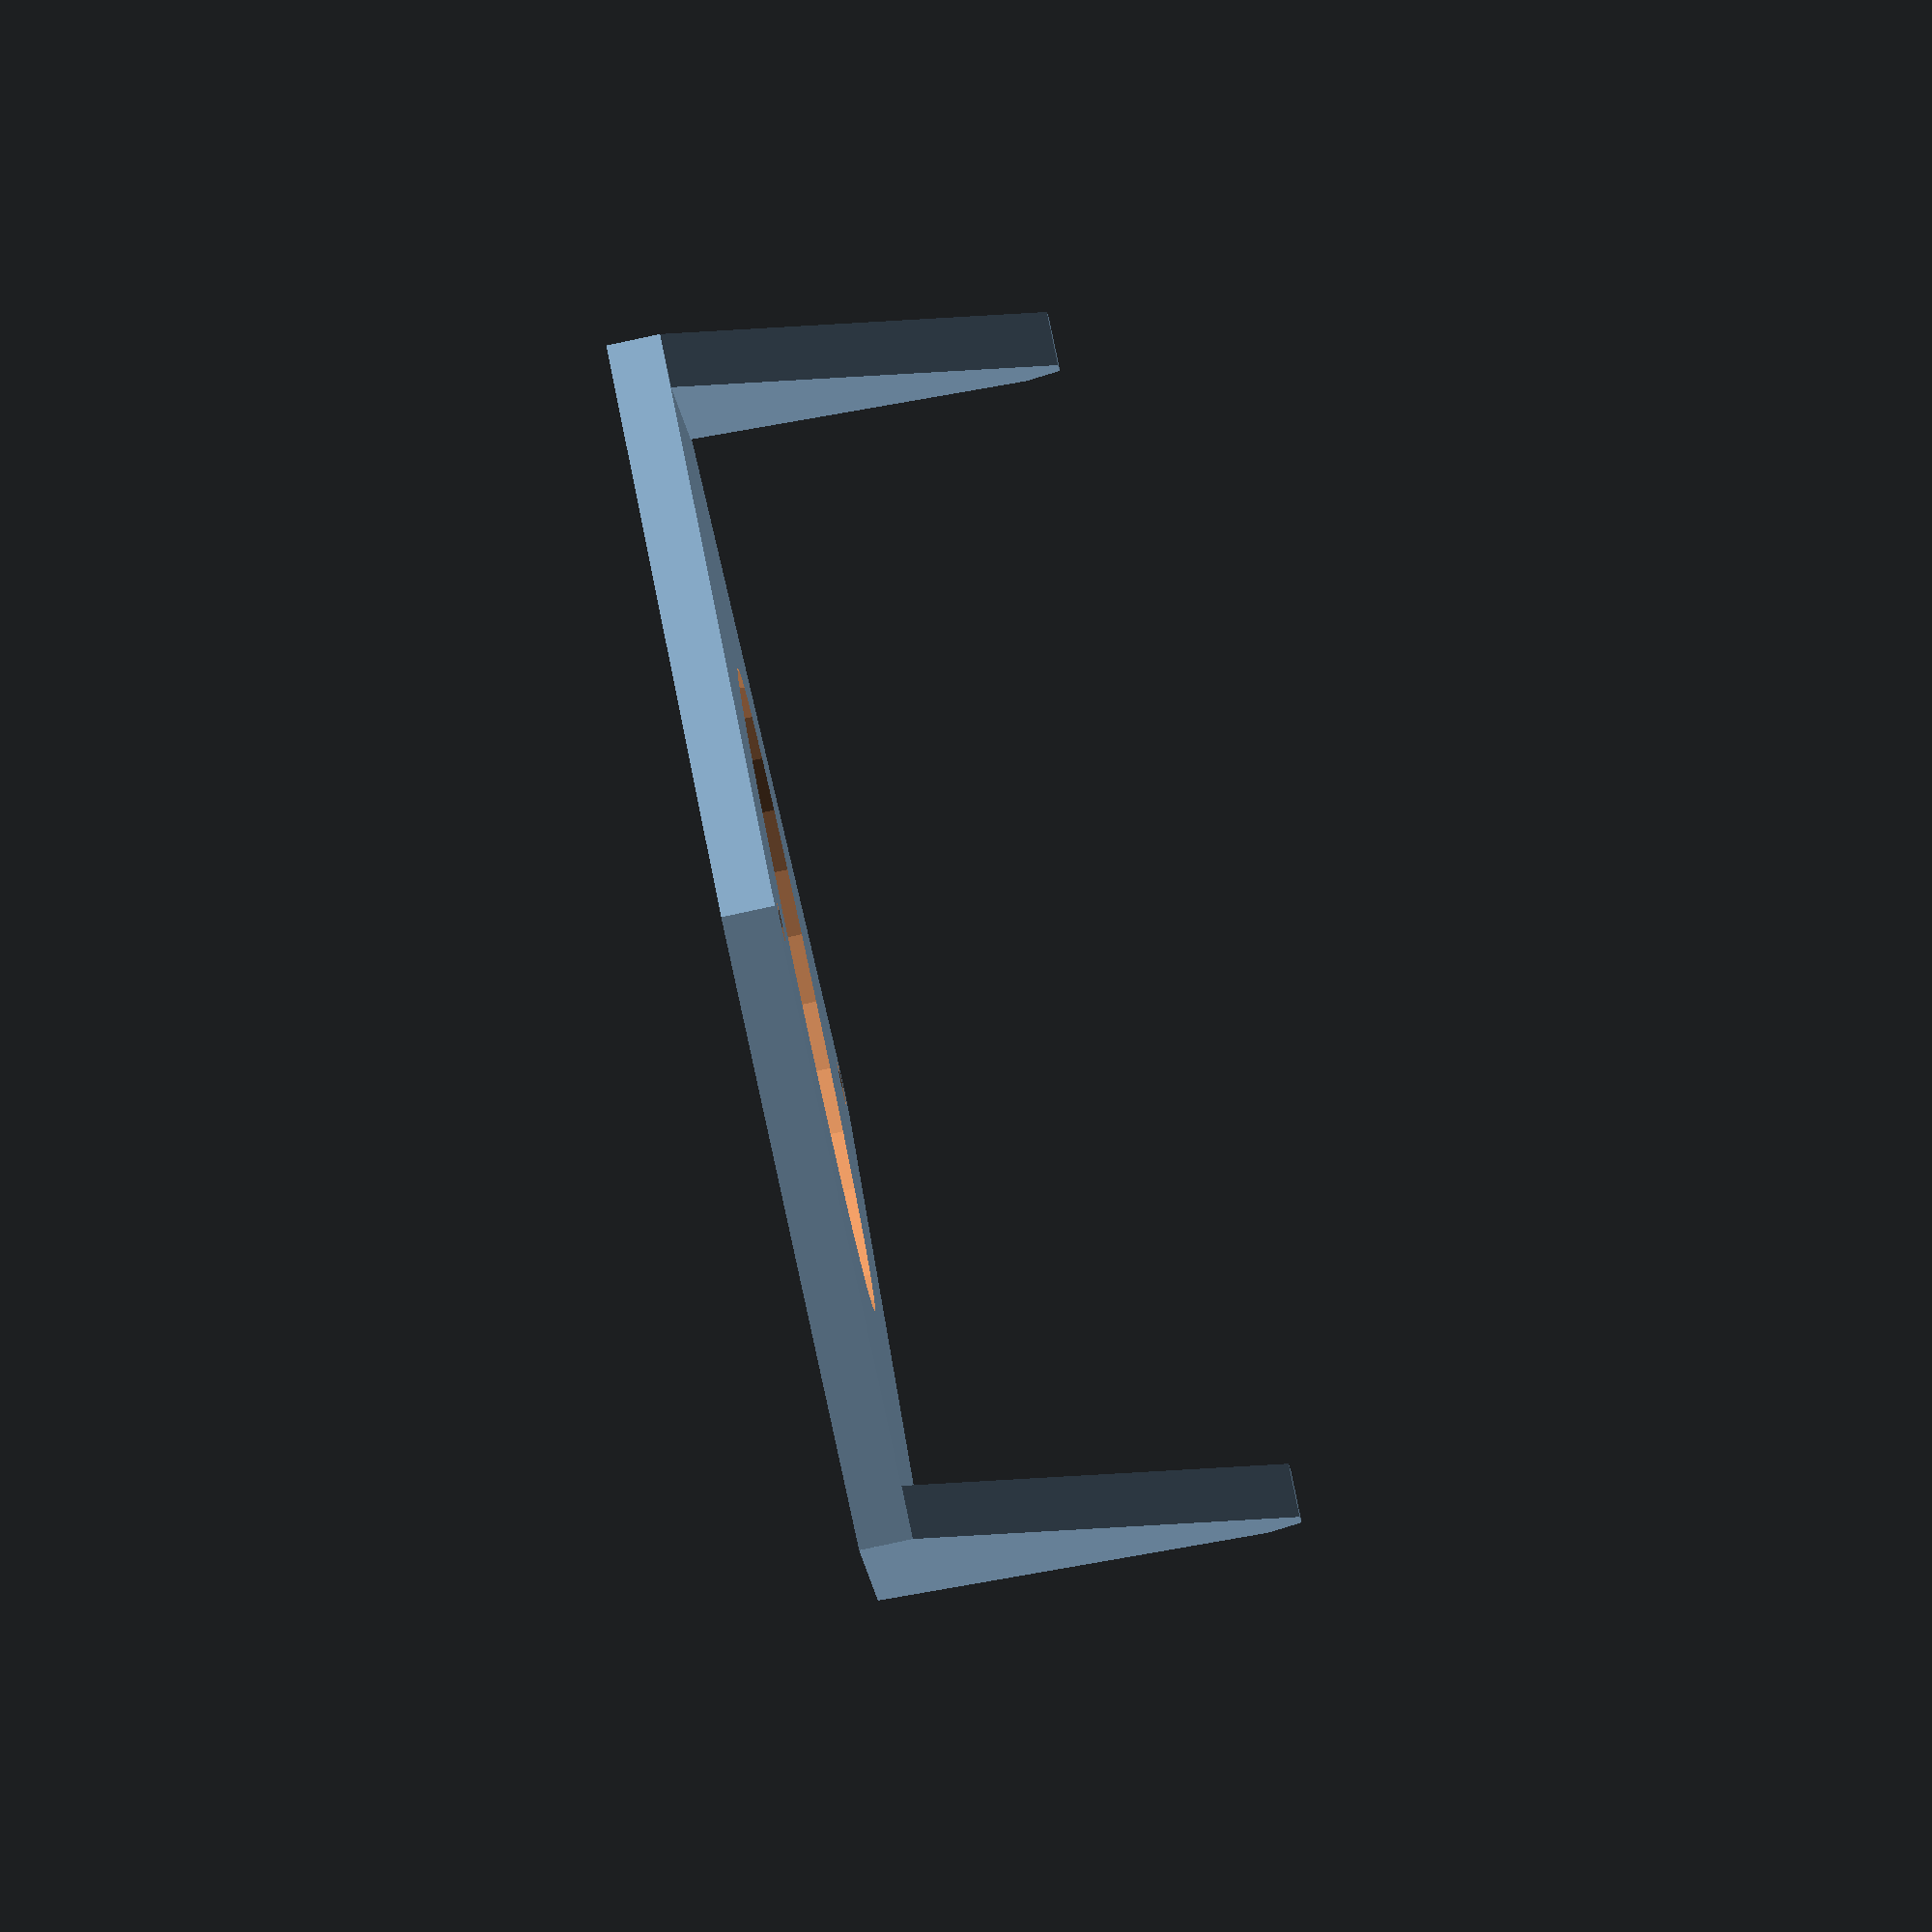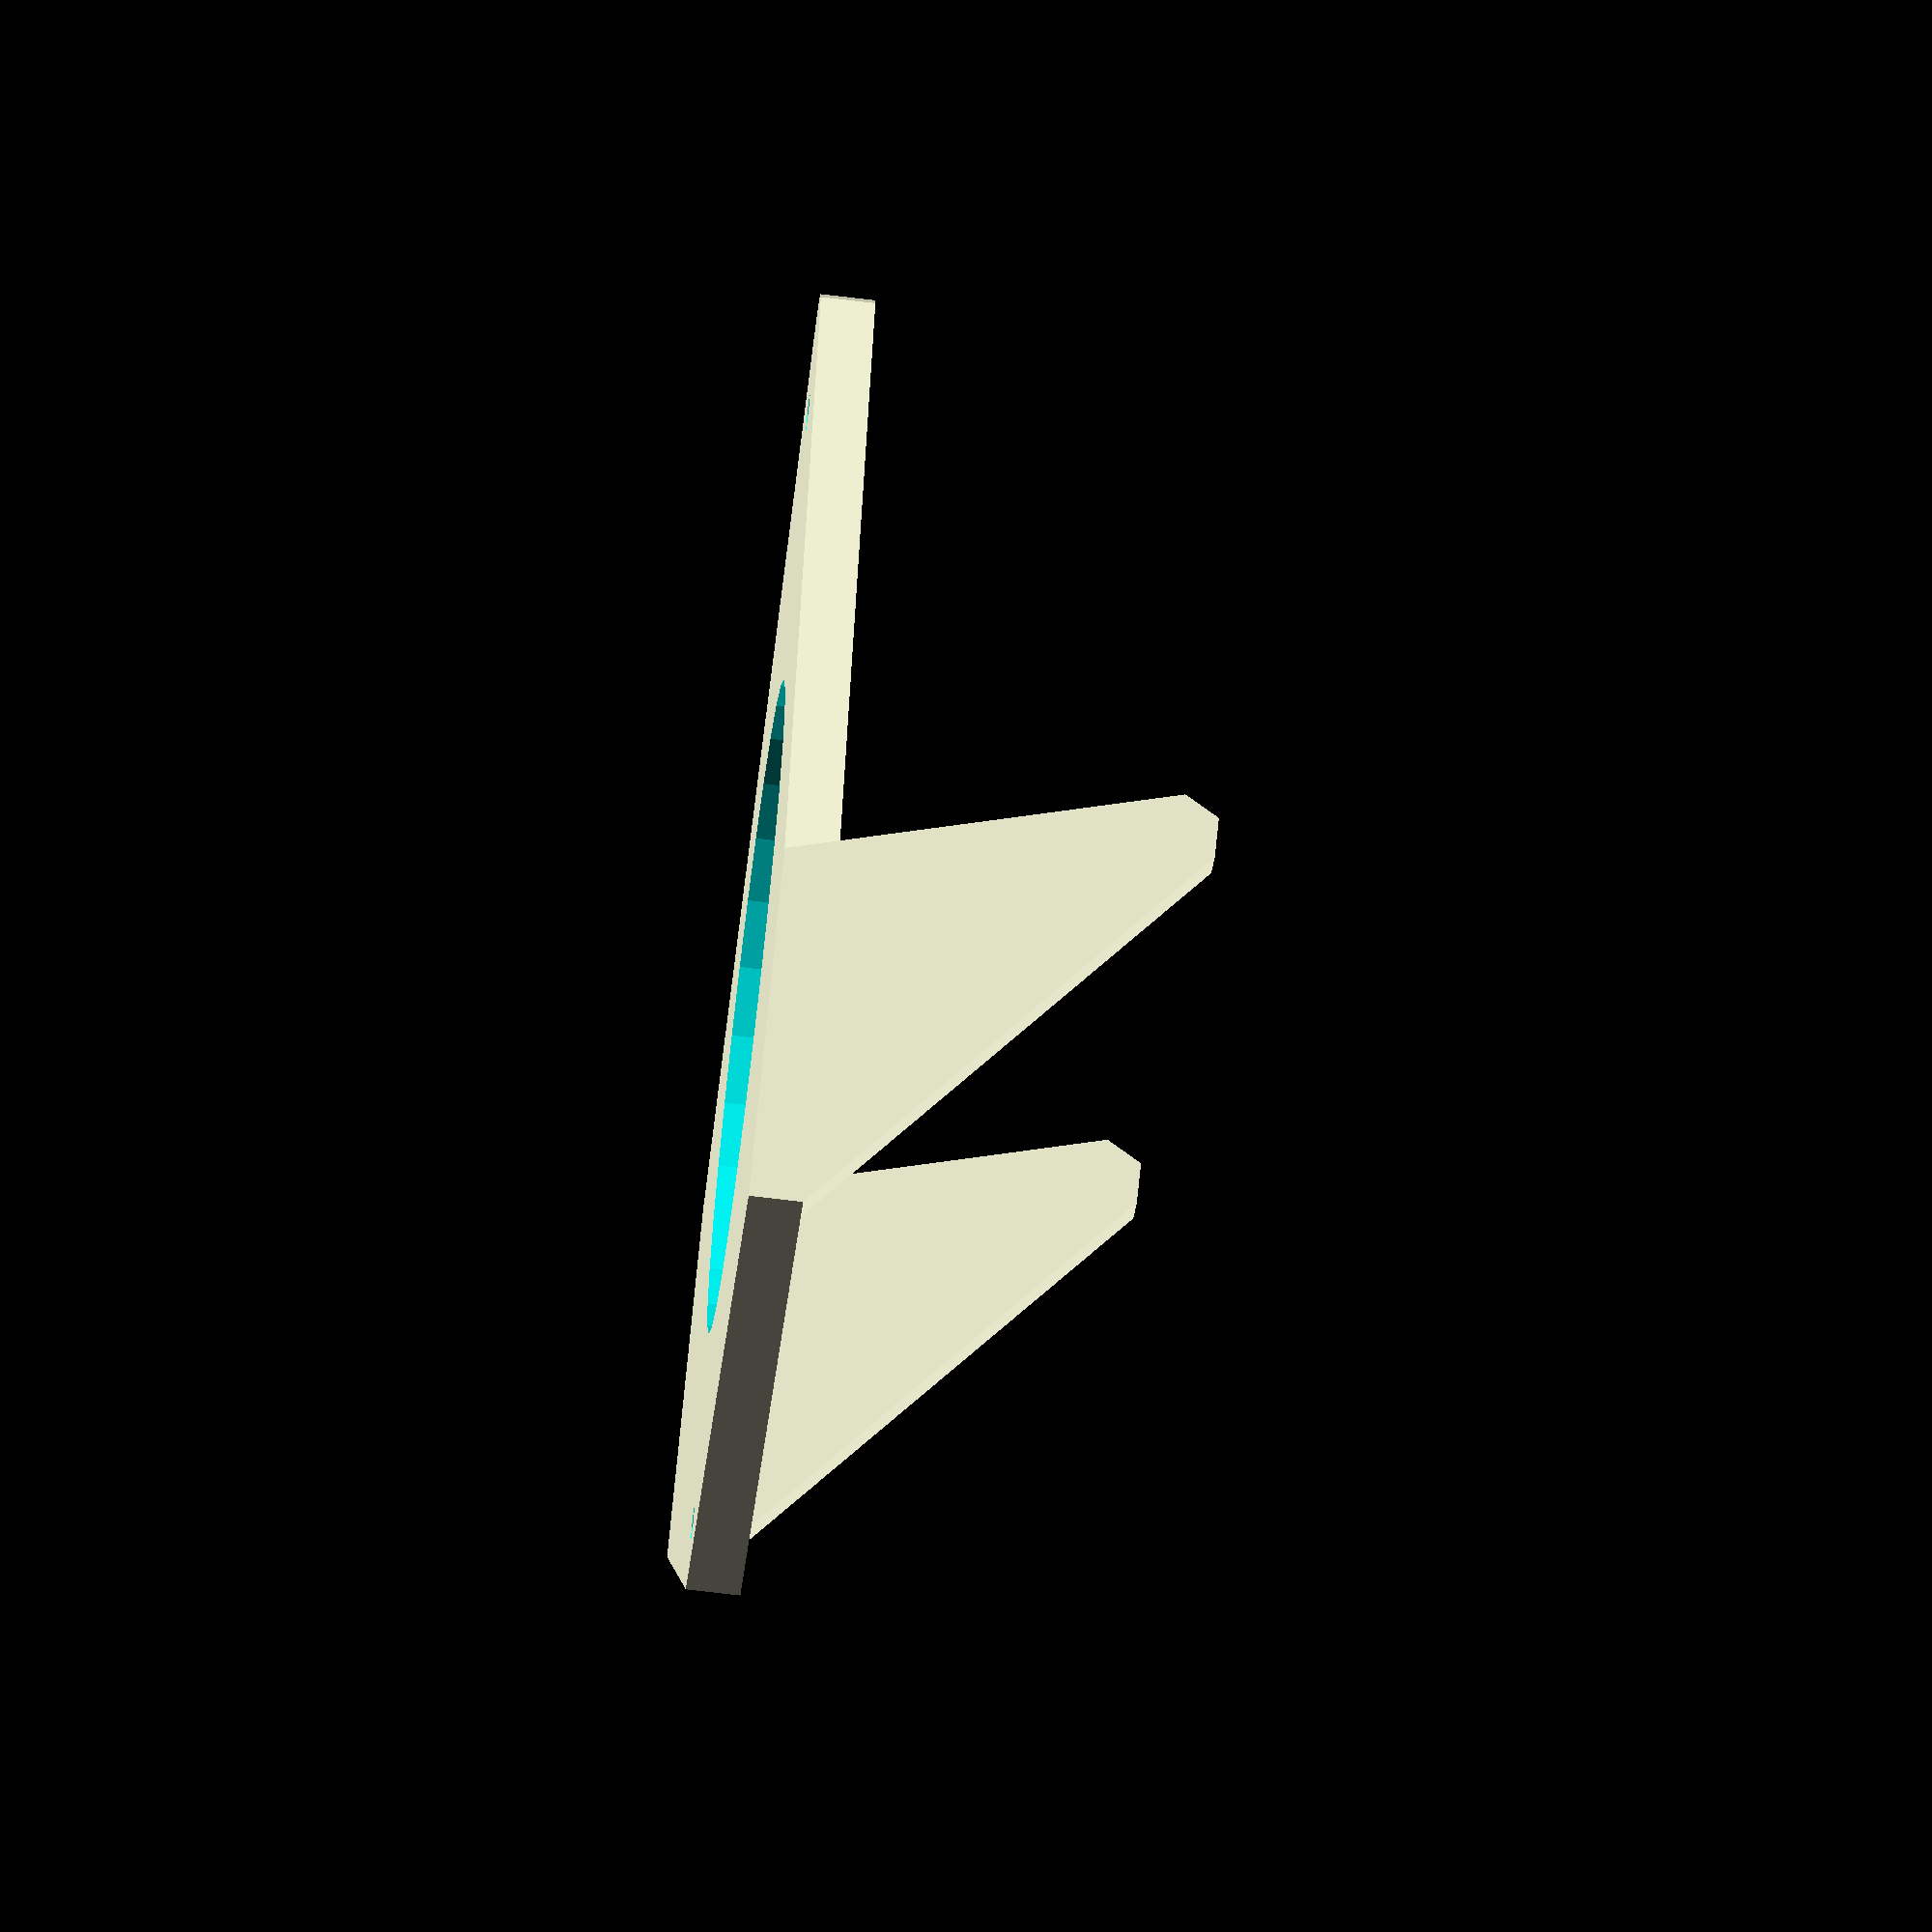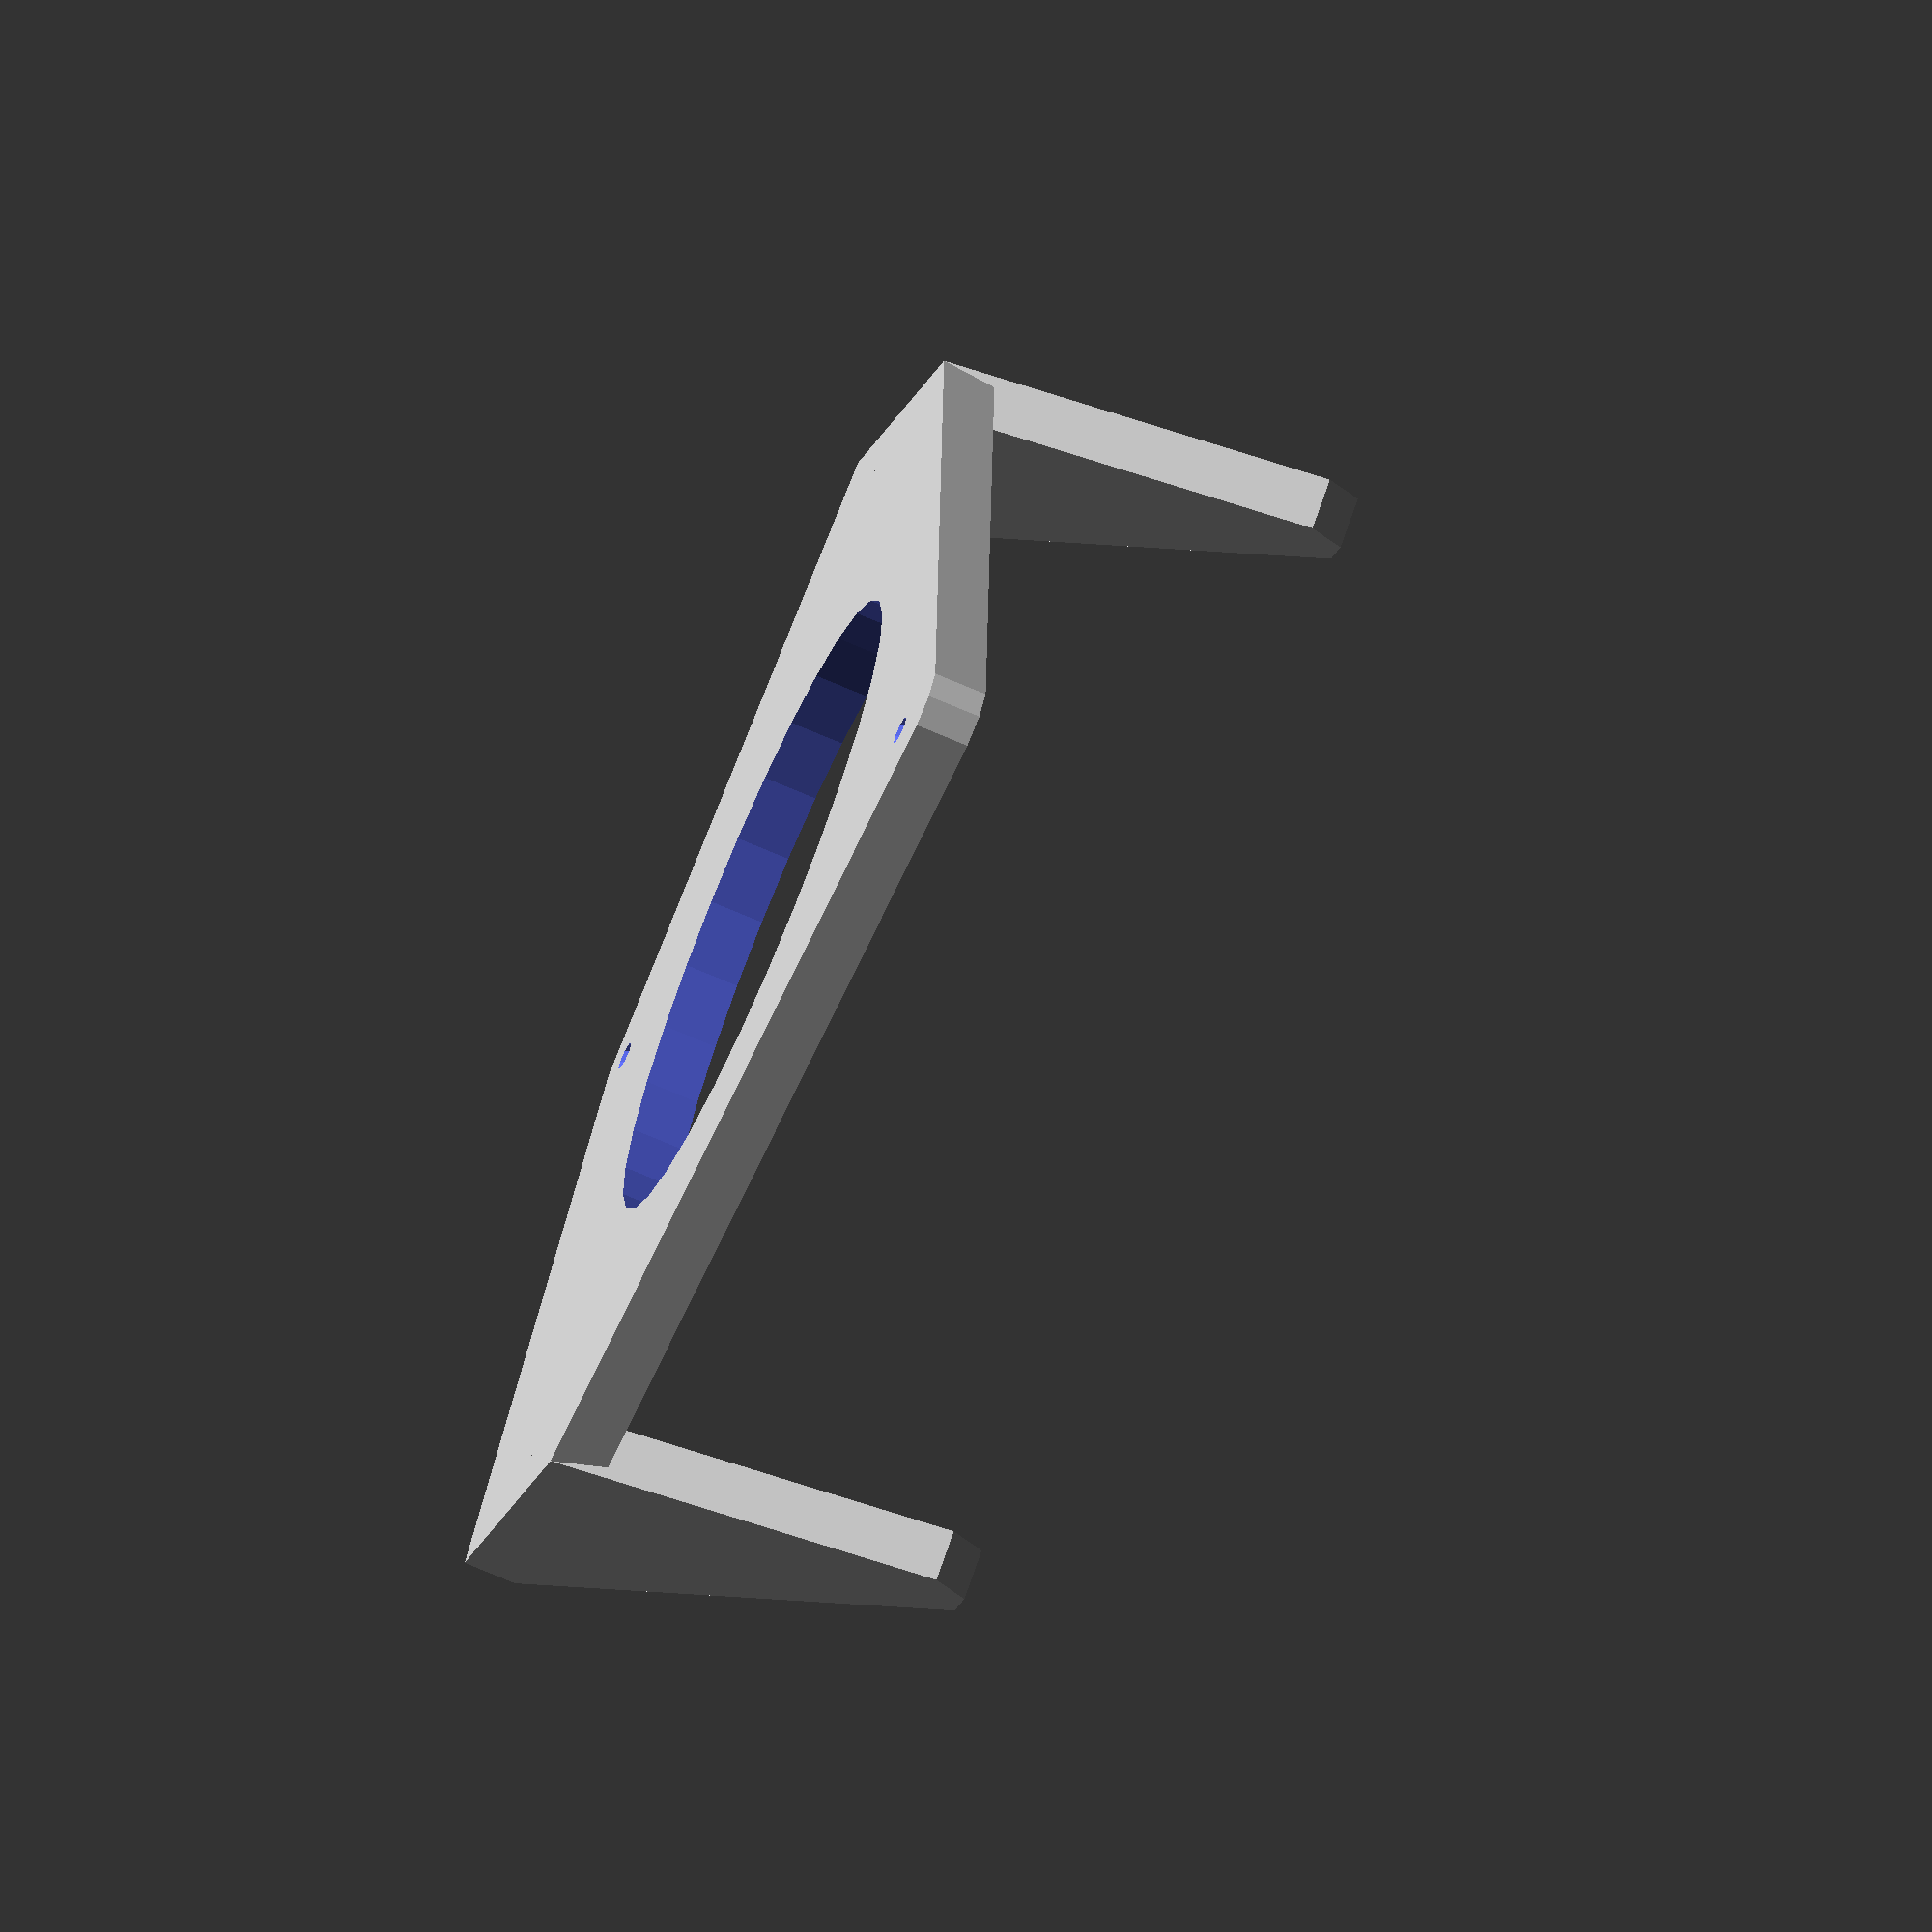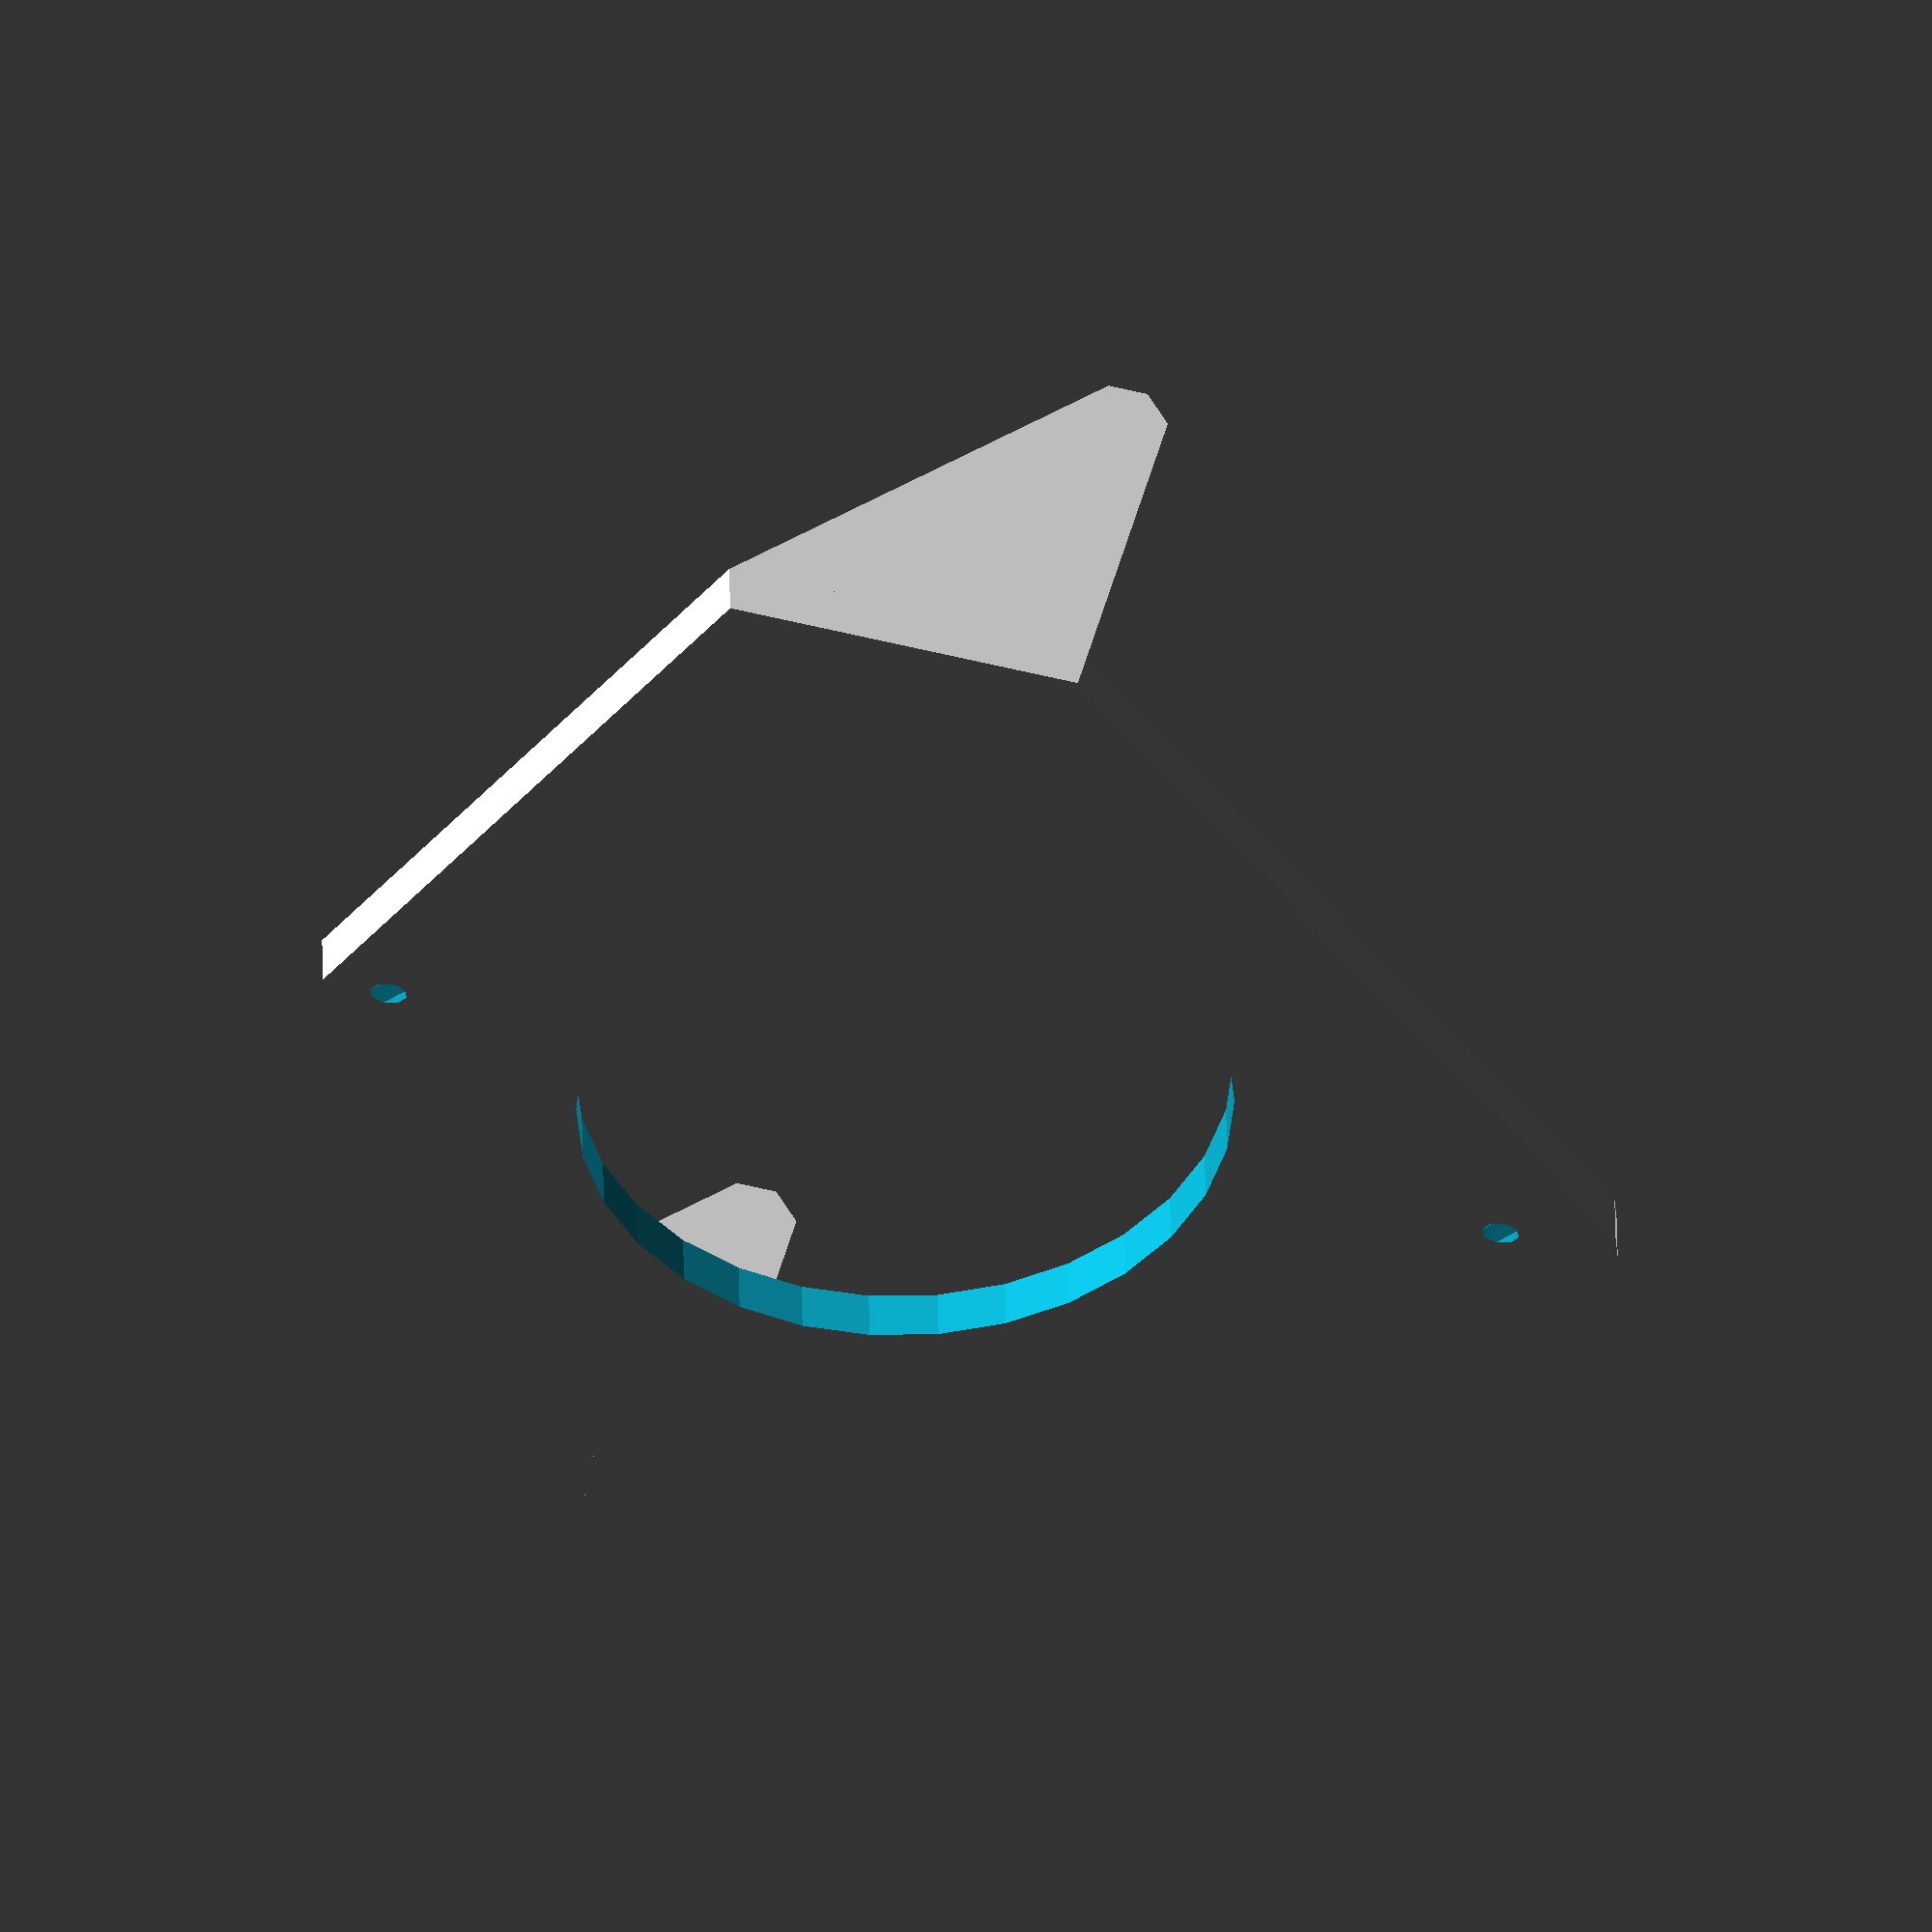
<openscad>
top = 1;
bottom = -1;
left = -1;
right = 1;
front = -1;
rear = 1;

pod_opening_width    = 62;
base_thickness       = 3;
hook_thickness       = 3;
hook_height          = 20;
hook_depth           = 20;
hole_spacing         = 70;
nail_diam            = 1.5;
nail_head_diam       = 2.5;
rounded_diam         = nail_diam+base_thickness;
hook_vertical_offset = -hook_height*0.75;

module main() {
  module body() {
    hull() {
      for(side=[top,bottom]) {
        translate([0,hole_spacing/2*side,0]) {
          cylinder(r=rounded_diam/2,h=base_thickness,center=true);
        }
      }

      translate([0,hook_vertical_offset,0]) {
        cube([pod_opening_width+hook_thickness*2,hook_height,base_thickness],center=true);
      }
    }

    for(side=[left,right]) {
      translate([(pod_opening_width/2+hook_thickness/2)*side,hook_vertical_offset,0]) {
        hull() {
          cube([hook_thickness,hook_height,base_thickness],center=true);

          translate([0,hook_depth-hook_height*0.33,hook_depth])
            rotate([0,90,0])
              rotate([0,0,90])
                cylinder(r=rounded_diam/2,h=hook_thickness,center=true,$fn=6);
        }
      }
    }
  }

  module holes() {
    translate([0,hook_vertical_offset*0.25,0])
      cylinder(r=hook_height*0.9,h=100,center=true);

    for(side=[top,bottom]) {
      translate([0,(hole_spacing/2-nail_diam)*side,base_thickness/2*side]) {
        rotate([-45,0,0]) {
          cylinder(r=nail_diam/2,h=base_thickness*10,center=true,$fn=8);

          // this is probably too clever.  :(
          translate([0,0,5+(base_thickness*1)*((1-side)/2)+(base_thickness*.15*-side)]) {
            cylinder(r=nail_head_diam/2,h=10,center=true,$fn=8);
          }
        }
      }
    }
  }

  difference() {
    body();
    holes();
  }
}

main();

</openscad>
<views>
elev=84.0 azim=14.2 roll=282.1 proj=o view=solid
elev=73.5 azim=303.6 roll=263.2 proj=o view=wireframe
elev=252.3 azim=36.6 roll=293.2 proj=o view=solid
elev=134.5 azim=71.8 roll=1.2 proj=o view=solid
</views>
